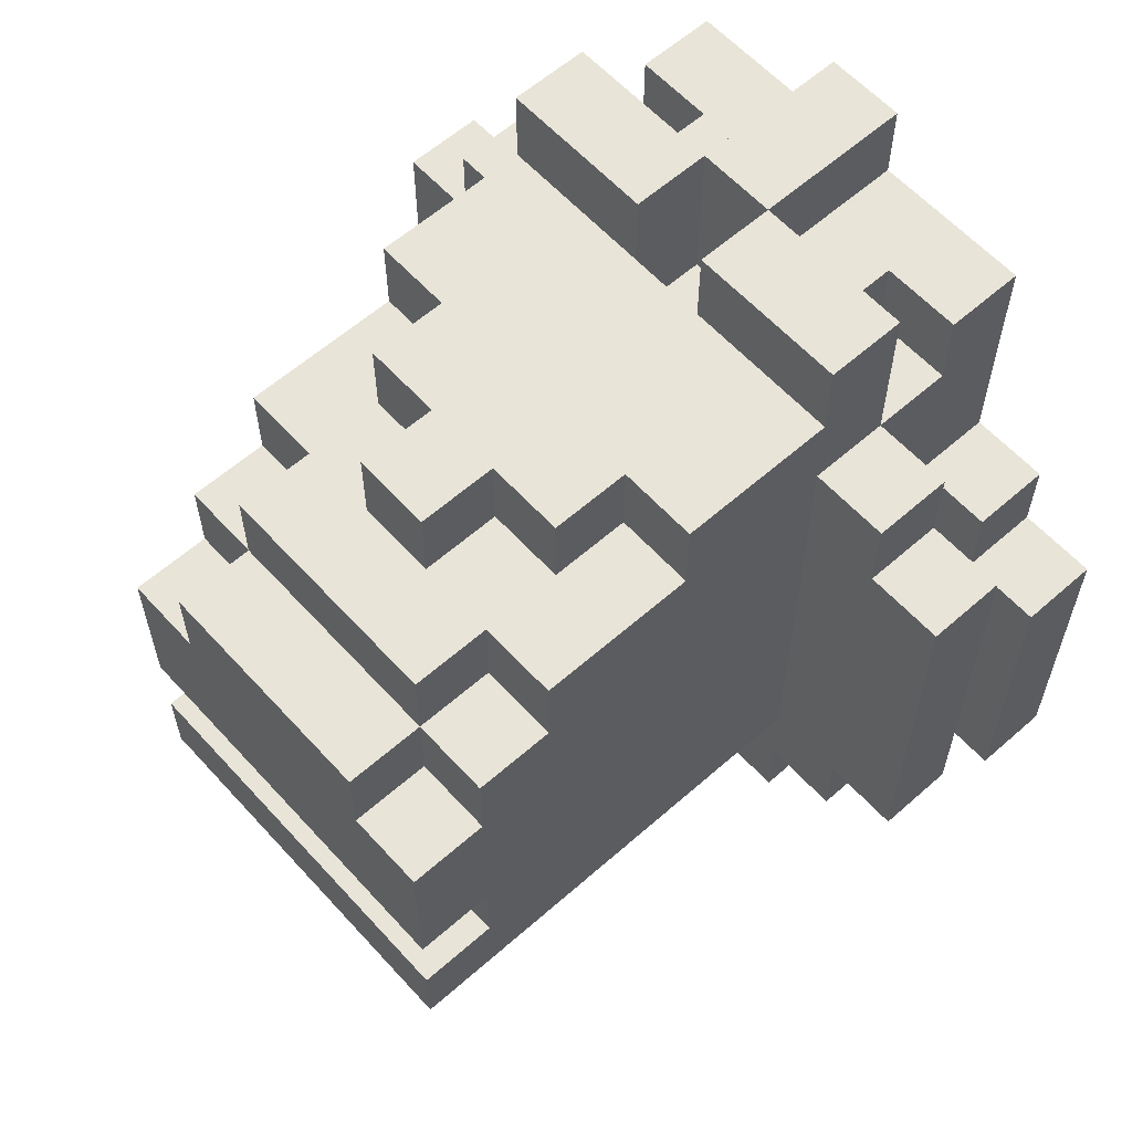
<metadata>
{"format":"obj","ext":"obj","renderer":"f3d","projection":"perspective","resolution":1024,"background":"white","views":[{"elev":60.2,"azim":-132.0,"up":"+Y"}]}
</metadata>
<code>
o
v -0.3 1.2 -0.9
v -0.3 1.2 -1
v -0.3 1.3 -1.1
v -0.3 1.3 -1.2
v -0.3 1.6 -0.9
v -0.3 1.6 -1
v -0.3 1.8 -1.1
v -0.3 1.8 -1.2
v -0.2 1.1 -0.9
v -0.2 1.1 -1
v -0.2 1.2 -0.9
v -0.2 1.2 -1
v -0.2 1.2 -1.1
v -0.2 1.2 -1.2
v -0.2 1.3 -1.1
v -0.2 1.3 -1.2
v -0.2 1.6 -0.9
v -0.2 1.6 -1
v -0.2 1.7 -0.9
v -0.2 1.7 -1
v -0.2 1.8 -1.1
v -0.2 1.8 -1.2
v -0.2 1.9 -1.1
v -0.2 1.9 -1.2
v -0.1 1 -0.9
v -0.1 1 -1
v -0.1 1.1 -0.9
v -0.1 1.1 -1
v -0.1 1.1 -1.1
v -0.1 1.1 -1.2
v -0.1 1.2 -1
v -0.1 1.2 -1.1
v -0.1 1.2 -1.2
v -0.1 1.3 -1.2
v -0.1 1.3 -1.8
v -0.1 1.4 -1.6
v -0.1 1.4 -1.7
v -0.1 1.4 -1.8
v -0.1 1.5 -1.6
v -0.1 1.5 -1.7
v -0.1 1.5 -1.8
v -0.1 1.6 -1.3
v -0.1 1.6 -1.4
v -0.1 1.6 -1.5
v -0.1 1.7 -0.9
v -0.1 1.7 -1
v -0.1 1.7 -1.1
v -0.1 1.7 -1.3
v -0.1 1.7 -1.4
v -0.1 1.7 -1.7
v -0.1 1.7 -1.8
v -0.1 1.8 -0.9
v -0.1 1.8 -1
v -0.1 1.8 -1.2
v -0.1 1.8 -1.3
v -0.1 1.8 -1.5
v -0.1 1.8 -1.6
v -0.1 1.8 -1.7
v -0.1 1.9 -1
v -0.1 1.9 -1.1
v -0.1 1.9 -1.2
v -0.1 1.9 -1.4
v -0.1 1.9 -1.5
v -0.1 1.9 -1.6
v -0.1 2 -0.9
v -0.1 2 -1
v -0.1 2 -1.2
v -0.1 2 -1.4
v -0.1 2.1 -1.1
v -0.1 2.1 -1.2
v 0 1 -1.1
v 0 1 -1.2
v 0 1.1 -1.1
v 0 1.1 -1.2
v 0 1.7 -1.7
v 0 1.7 -1.8
v 0 1.8 -1.6
v 0 1.8 -1.7
v 0 1.8 -1.8
v 0 1.9 -1
v 0 1.9 -1.1
v 0 1.9 -1.4
v 0 1.9 -1.5
v 0 1.9 -1.6
v 0 1.9 -1.7
v 0 2 -1
v 0 2 -1.1
v 0 2 -1.4
v 0 2 -1.5
v 0.1 1.9 -1.5
v 0.1 1.9 -1.6
v 0.1 2 -0.9
v 0.1 2 -1.1
v 0.1 2 -1.5
v 0.1 2 -1.6
v 0.1 2.1 -0.9
v 0.1 2.1 -1.1
v 0.2 1 -1.1
v 0.2 1 -1.2
v 0.2 1.2 -1.1
v 0.2 1.3 -1.1
v 0.2 1.3 -1.2
v 0.2 1.9 -1.1
v 0.2 1.9 -1.2
v 0.2 2 -1.2
v 0.2 2.1 -1.1
v 0.2 2.1 -1.2
v 0.1 1 -1.1
v 0.1 1 -1.2
v 0.1 1.2 -1.1
v 0.1 1.3 -1.1
v 0.1 1.3 -1.2
v 0.1 1.9 -1.1
v 0.1 1.9 -1.2
v 0.1 2 -1.2
v 0.1 2.1 -1.1
v 0.1 2.1 -1.2
v 0.2 1.9 -1.5
v 0.2 1.9 -1.6
v 0.2 2 -0.9
v 0.2 2 -1.1
v 0.2 2 -1.5
v 0.2 2 -1.6
v 0.2 2.1 -0.9
v 0.2 2.1 -1.1
v 0.3 1 -1.1
v 0.3 1 -1.2
v 0.3 1.1 -1.1
v 0.3 1.1 -1.2
v 0.3 1.7 -1.7
v 0.3 1.7 -1.8
v 0.3 1.8 -1.6
v 0.3 1.8 -1.7
v 0.3 1.8 -1.8
v 0.3 1.9 -1
v 0.3 1.9 -1.1
v 0.3 1.9 -1.4
v 0.3 1.9 -1.5
v 0.3 1.9 -1.6
v 0.3 1.9 -1.7
v 0.3 2 -1
v 0.3 2 -1.1
v 0.3 2 -1.4
v 0.3 2 -1.5
v 0.4 1 -0.9
v 0.4 1 -1
v 0.4 1.1 -0.9
v 0.4 1.1 -1
v 0.4 1.1 -1.1
v 0.4 1.1 -1.2
v 0.4 1.2 -1
v 0.4 1.2 -1.1
v 0.4 1.2 -1.2
v 0.4 1.3 -1.2
v 0.4 1.3 -1.8
v 0.4 1.4 -1.6
v 0.4 1.4 -1.7
v 0.4 1.4 -1.8
v 0.4 1.5 -1.6
v 0.4 1.5 -1.7
v 0.4 1.5 -1.8
v 0.4 1.6 -1.3
v 0.4 1.6 -1.4
v 0.4 1.6 -1.5
v 0.4 1.7 -0.9
v 0.4 1.7 -1
v 0.4 1.7 -1.1
v 0.4 1.7 -1.3
v 0.4 1.7 -1.4
v 0.4 1.7 -1.7
v 0.4 1.7 -1.8
v 0.4 1.8 -0.9
v 0.4 1.8 -1
v 0.4 1.8 -1.2
v 0.4 1.8 -1.3
v 0.4 1.8 -1.5
v 0.4 1.8 -1.6
v 0.4 1.8 -1.7
v 0.4 1.9 -1
v 0.4 1.9 -1.1
v 0.4 1.9 -1.2
v 0.4 1.9 -1.4
v 0.4 1.9 -1.5
v 0.4 1.9 -1.6
v 0.4 2 -0.9
v 0.4 2 -1
v 0.4 2 -1.2
v 0.4 2 -1.4
v 0.4 2.1 -1.1
v 0.4 2.1 -1.2
v 0.5 1.1 -0.9
v 0.5 1.1 -1
v 0.5 1.2 -0.9
v 0.5 1.2 -1
v 0.5 1.2 -1.1
v 0.5 1.2 -1.2
v 0.5 1.3 -1.1
v 0.5 1.3 -1.2
v 0.5 1.6 -0.9
v 0.5 1.6 -1
v 0.5 1.7 -0.9
v 0.5 1.7 -1
v 0.5 1.8 -1.1
v 0.5 1.8 -1.2
v 0.5 1.9 -1.1
v 0.5 1.9 -1.2
v 0.6 1.2 -0.9
v 0.6 1.2 -1
v 0.6 1.3 -1.1
v 0.6 1.3 -1.2
v 0.6 1.6 -0.9
v 0.6 1.6 -1
v 0.6 1.8 -1.1
v 0.6 1.8 -1.2
v -0.3 1.2 -0.9
v -0.3 1.6 -0.9
v -0.2 1.1 -0.9
v -0.2 1.2 -0.9
v -0.2 1.6 -0.9
v -0.2 1.7 -0.9
v -0.1 1 -0.9
v -0.1 1.1 -0.9
v -0.1 1.7 -0.9
v -0.1 1.8 -0.9
v -0.1 2 -0.9
v 0 1.8 -0.9
v 0 2 -0.9
v 0.1 1.8 -0.9
v 0.1 1.9 -0.9
v 0.1 2 -0.9
v 0.1 2.1 -0.9
v 0.2 2 -0.9
v 0.2 2.1 -0.9
v 0.3 1.8 -0.9
v 0.3 1.9 -0.9
v 0.3 2 -0.9
v 0.4 1 -0.9
v 0.4 1.1 -0.9
v 0.4 1.7 -0.9
v 0.4 1.8 -0.9
v 0.4 2 -0.9
v 0.5 1.1 -0.9
v 0.5 1.2 -0.9
v 0.5 1.6 -0.9
v 0.5 1.7 -0.9
v 0.6 1.2 -0.9
v 0.6 1.6 -0.9
v -0.3 1.3 -1.1
v -0.3 1.8 -1.1
v -0.2 1.2 -1.1
v -0.2 1.3 -1.1
v -0.2 1.8 -1.1
v -0.2 1.9 -1.1
v -0.1 1.1 -1.1
v -0.1 1.2 -1.1
v -0.1 1.7 -1.1
v -0.1 1.9 -1.1
v -0.1 2.1 -1.1
v 0 1 -1.1
v 0 1.1 -1.1
v 0 1.9 -1.1
v 0 2 -1.1
v 0.1 1 -1.1
v 0.1 1.2 -1.1
v 0.1 2 -1.1
v 0.1 2.1 -1.1
v 0.2 1 -1.1
v 0.2 1.2 -1.1
v 0.2 2 -1.1
v 0.2 2.1 -1.1
v 0.3 1 -1.1
v 0.3 1.1 -1.1
v 0.3 1.9 -1.1
v 0.3 2 -1.1
v 0.4 1.1 -1.1
v 0.4 1.2 -1.1
v 0.4 1.7 -1.1
v 0.4 1.9 -1.1
v 0.4 2.1 -1.1
v 0.5 1.2 -1.1
v 0.5 1.3 -1.1
v 0.5 1.8 -1.1
v 0.5 1.9 -1.1
v 0.6 1.3 -1.1
v 0.6 1.8 -1.1
v 0.1 1.9 -1.2
v 0.1 2 -1.2
v 0.2 1.9 -1.2
v 0.2 2 -1.2
v -0.3 1.2 -1
v -0.3 1.6 -1
v -0.2 1.1 -1
v -0.2 1.2 -1
v -0.2 1.6 -1
v -0.2 1.7 -1
v -0.1 1 -1
v -0.1 1.1 -1
v -0.1 1.2 -1
v -0.1 1.7 -1
v -0.1 1.9 -1
v -0.1 2 -1
v 0 1.9 -1
v 0 2 -1
v 0.3 1.9 -1
v 0.3 2 -1
v 0.4 1 -1
v 0.4 1.1 -1
v 0.4 1.2 -1
v 0.4 1.7 -1
v 0.4 1.9 -1
v 0.4 2 -1
v 0.5 1.1 -1
v 0.5 1.2 -1
v 0.5 1.6 -1
v 0.5 1.7 -1
v 0.6 1.2 -1
v 0.6 1.6 -1
v 0.1 1.2 -1.1
v 0.1 1.3 -1.1
v 0.1 1.9 -1.1
v 0.1 2.1 -1.1
v 0.2 1.2 -1.1
v 0.2 1.3 -1.1
v 0.2 1.9 -1.1
v 0.2 2.1 -1.1
v -0.3 1.3 -1.2
v -0.3 1.8 -1.2
v -0.2 1.2 -1.2
v -0.2 1.3 -1.2
v -0.2 1.8 -1.2
v -0.2 1.9 -1.2
v -0.1 1.1 -1.2
v -0.1 1.2 -1.2
v -0.1 1.3 -1.2
v -0.1 1.8 -1.2
v -0.1 1.9 -1.2
v -0.1 2 -1.2
v -0.1 2.1 -1.2
v 0 1 -1.2
v 0 1.1 -1.2
v 0 1.3 -1.2
v 0.1 1 -1.2
v 0.1 1.3 -1.2
v 0.1 2 -1.2
v 0.1 2.1 -1.2
v 0.2 1 -1.2
v 0.2 1.3 -1.2
v 0.2 2 -1.2
v 0.2 2.1 -1.2
v 0.3 1 -1.2
v 0.3 1.1 -1.2
v 0.3 1.3 -1.2
v 0.4 1.1 -1.2
v 0.4 1.2 -1.2
v 0.4 1.3 -1.2
v 0.4 1.8 -1.2
v 0.4 1.9 -1.2
v 0.4 2 -1.2
v 0.4 2.1 -1.2
v 0.5 1.2 -1.2
v 0.5 1.3 -1.2
v 0.5 1.8 -1.2
v 0.5 1.9 -1.2
v 0.6 1.3 -1.2
v 0.6 1.8 -1.2
v -0.1 1.9 -1.4
v -0.1 2 -1.4
v 0 1.9 -1.4
v 0 2 -1.4
v 0.3 1.9 -1.4
v 0.3 2 -1.4
v 0.4 1.9 -1.4
v 0.4 2 -1.4
v 0 1.9 -1.5
v 0 2 -1.5
v 0.1 1.9 -1.5
v 0.1 2 -1.5
v 0.2 1.9 -1.5
v 0.2 2 -1.5
v 0.3 1.9 -1.5
v 0.3 2 -1.5
v -0.1 1.8 -1.6
v -0.1 1.9 -1.6
v 0 1.8 -1.6
v 0 1.9 -1.6
v 0.1 1.9 -1.6
v 0.1 2 -1.6
v 0.2 1.9 -1.6
v 0.2 2 -1.6
v 0.3 1.8 -1.6
v 0.3 1.9 -1.6
v 0.4 1.8 -1.6
v 0.4 1.9 -1.6
v -0.1 1.4 -1.7
v -0.1 1.5 -1.7
v -0.1 1.7 -1.7
v -0.1 1.8 -1.7
v 0 1.7 -1.7
v 0 1.8 -1.7
v 0 1.9 -1.7
v 0.1 1.5 -1.7
v 0.2 1.5 -1.7
v 0.3 1.7 -1.7
v 0.3 1.8 -1.7
v 0.3 1.9 -1.7
v 0.4 1.4 -1.7
v 0.4 1.5 -1.7
v 0.4 1.7 -1.7
v 0.4 1.8 -1.7
v -0.1 1.3 -1.8
v -0.1 1.4 -1.8
v -0.1 1.5 -1.8
v -0.1 1.7 -1.8
v 0 1.6 -1.8
v 0 1.7 -1.8
v 0 1.8 -1.8
v 0.1 1.5 -1.8
v 0.1 1.6 -1.8
v 0.1 1.7 -1.8
v 0.2 1.5 -1.8
v 0.2 1.6 -1.8
v 0.2 1.7 -1.8
v 0.3 1.6 -1.8
v 0.3 1.7 -1.8
v 0.3 1.8 -1.8
v 0.4 1.3 -1.8
v 0.4 1.4 -1.8
v 0.4 1.5 -1.8
v 0.4 1.7 -1.8
v -0.1 1 -0.9
v 0.4 1 -0.9
v -0.1 1 -1
v 0.4 1 -1
v 0 1 -1.1
v 0.1 1 -1.1
v 0.2 1 -1.1
v 0.3 1 -1.1
v 0 1 -1.2
v 0.1 1 -1.2
v 0.2 1 -1.2
v 0.3 1 -1.2
v -0.2 1.1 -0.9
v -0.1 1.1 -0.9
v 0.4 1.1 -0.9
v 0.5 1.1 -0.9
v -0.2 1.1 -1
v -0.1 1.1 -1
v 0.4 1.1 -1
v 0.5 1.1 -1
v -0.1 1.1 -1.1
v 0 1.1 -1.1
v 0.3 1.1 -1.1
v 0.4 1.1 -1.1
v -0.1 1.1 -1.2
v 0 1.1 -1.2
v 0.3 1.1 -1.2
v 0.4 1.1 -1.2
v -0.3 1.2 -0.9
v -0.2 1.2 -0.9
v 0.5 1.2 -0.9
v 0.6 1.2 -0.9
v -0.3 1.2 -1
v -0.2 1.2 -1
v -0.1 1.2 -1
v 0.4 1.2 -1
v 0.5 1.2 -1
v 0.6 1.2 -1
v -0.2 1.2 -1.1
v -0.1 1.2 -1.1
v 0.1 1.2 -1.1
v 0.2 1.2 -1.1
v 0.4 1.2 -1.1
v 0.5 1.2 -1.1
v -0.2 1.2 -1.2
v -0.1 1.2 -1.2
v 0.4 1.2 -1.2
v 0.5 1.2 -1.2
v -0.3 1.3 -1.1
v -0.2 1.3 -1.1
v 0.1 1.3 -1.1
v 0.2 1.3 -1.1
v 0.5 1.3 -1.1
v 0.6 1.3 -1.1
v -0.3 1.3 -1.2
v -0.2 1.3 -1.2
v -0.1 1.3 -1.2
v 0 1.3 -1.2
v 0.1 1.3 -1.2
v 0.2 1.3 -1.2
v 0.3 1.3 -1.2
v 0.4 1.3 -1.2
v 0.5 1.3 -1.2
v 0.6 1.3 -1.2
v 0 1.3 -1.5
v 0.3 1.3 -1.5
v -0.1 1.3 -1.8
v 0.4 1.3 -1.8
v -0.1 1.5 -1.7
v 0.1 1.5 -1.7
v 0.2 1.5 -1.7
v 0.4 1.5 -1.7
v -0.1 1.5 -1.8
v 0.1 1.5 -1.8
v 0.2 1.5 -1.8
v 0.4 1.5 -1.8
v -0.1 1.4 -1.7
v 0.4 1.4 -1.7
v -0.1 1.4 -1.8
v 0.4 1.4 -1.8
v -0.3 1.6 -0.9
v -0.2 1.6 -0.9
v 0.5 1.6 -0.9
v 0.6 1.6 -0.9
v -0.3 1.6 -1
v -0.2 1.6 -1
v 0.5 1.6 -1
v 0.6 1.6 -1
v -0.2 1.7 -0.9
v -0.1 1.7 -0.9
v 0.4 1.7 -0.9
v 0.5 1.7 -0.9
v -0.2 1.7 -1
v -0.1 1.7 -1
v 0.4 1.7 -1
v 0.5 1.7 -1
v -0.1 1.7 -1.7
v 0 1.7 -1.7
v 0.3 1.7 -1.7
v 0.4 1.7 -1.7
v -0.1 1.7 -1.8
v 0 1.7 -1.8
v 0.3 1.7 -1.8
v 0.4 1.7 -1.8
v -0.3 1.8 -1.1
v -0.2 1.8 -1.1
v 0.5 1.8 -1.1
v 0.6 1.8 -1.1
v -0.3 1.8 -1.2
v -0.2 1.8 -1.2
v 0.5 1.8 -1.2
v 0.6 1.8 -1.2
v -0.1 1.8 -1.6
v 0 1.8 -1.6
v 0.3 1.8 -1.6
v 0.4 1.8 -1.6
v -0.1 1.8 -1.7
v 0 1.8 -1.7
v 0.3 1.8 -1.7
v 0.4 1.8 -1.7
v 0 1.8 -1.8
v 0.3 1.8 -1.8
v -0.1 1.9 -1
v 0 1.9 -1
v 0.3 1.9 -1
v 0.4 1.9 -1
v -0.2 1.9 -1.1
v -0.1 1.9 -1.1
v 0 1.9 -1.1
v 0.1 1.9 -1.1
v 0.2 1.9 -1.1
v 0.3 1.9 -1.1
v 0.4 1.9 -1.1
v 0.5 1.9 -1.1
v -0.2 1.9 -1.2
v -0.1 1.9 -1.2
v 0.1 1.9 -1.2
v 0.2 1.9 -1.2
v 0.4 1.9 -1.2
v 0.5 1.9 -1.2
v -0.1 1.9 -1.4
v 0 1.9 -1.4
v 0.3 1.9 -1.4
v 0.4 1.9 -1.4
v -0.1 1.9 -1.5
v 0 1.9 -1.5
v 0.1 1.9 -1.5
v 0.2 1.9 -1.5
v 0.3 1.9 -1.5
v 0.4 1.9 -1.5
v -0.1 1.9 -1.6
v 0 1.9 -1.6
v 0.1 1.9 -1.6
v 0.2 1.9 -1.6
v 0.3 1.9 -1.6
v 0.4 1.9 -1.6
v 0 1.9 -1.7
v 0.3 1.9 -1.7
v -0.1 2 -0.9
v 0 2 -0.9
v 0.1 2 -0.9
v 0.2 2 -0.9
v 0.3 2 -0.9
v 0.4 2 -0.9
v -0.1 2 -1
v 0 2 -1
v 0.3 2 -1
v 0.4 2 -1
v 0 2 -1.1
v 0.1 2 -1.1
v 0.2 2 -1.1
v 0.3 2 -1.1
v -0.1 2 -1.2
v 0.1 2 -1.2
v 0.2 2 -1.2
v 0.4 2 -1.2
v 0.1 2 -1.3
v 0.2 2 -1.3
v -0.1 2 -1.4
v 0 2 -1.4
v 0.3 2 -1.4
v 0.4 2 -1.4
v 0 2 -1.5
v 0.1 2 -1.5
v 0.2 2 -1.5
v 0.3 2 -1.5
v 0.1 2 -1.6
v 0.2 2 -1.6
v 0.1 2.1 -0.9
v 0.2 2.1 -0.9
v -0.1 2.1 -1.1
v 0.1 2.1 -1.1
v 0.2 2.1 -1.1
v 0.4 2.1 -1.1
v -0.1 2.1 -1.2
v 0.1 2.1 -1.2
v 0.2 2.1 -1.2
v 0.4 2.1 -1.2
f 5 2 1
f 6 2 5
f 7 4 3
f 8 4 7
f 11 10 9
f 12 10 11
f 15 14 13
f 16 14 15
f 19 18 17
f 20 18 19
f 23 22 21
f 24 22 23
f 27 26 25
f 28 26 27
f 32 30 29
f 33 30 32
f 36 35 34
f 37 35 36
f 38 35 37
f 39 36 34
f 39 37 36
f 40 37 39
f 42 39 34
f 42 41 40
f 42 40 39
f 43 41 42
f 44 41 43
f 46 32 31
f 47 32 46
f 48 42 34
f 48 43 42
f 49 44 43
f 49 43 48
f 50 41 44
f 51 41 50
f 52 46 45
f 53 47 46
f 53 46 52
f 54 48 34
f 55 49 48
f 55 48 54
f 56 44 49
f 56 49 55
f 56 50 44
f 57 50 56
f 58 50 57
f 59 47 53
f 59 53 52
f 60 47 59
f 61 55 54
f 61 56 55
f 62 56 61
f 63 57 56
f 63 56 62
f 64 57 63
f 65 59 52
f 66 59 65
f 67 62 61
f 67 61 60
f 68 62 67
f 69 67 60
f 70 67 69
f 73 72 71
f 74 72 73
f 78 76 75
f 79 76 78
f 84 78 77
f 85 78 84
f 86 81 80
f 87 81 86
f 88 83 82
f 89 83 88
f 94 91 90
f 95 91 94
f 96 93 92
f 97 93 96
f 100 99 98
f 101 99 100
f 102 99 101
f 105 104 103
f 106 105 103
f 107 105 106
f 108 109 110
f 110 109 111
f 111 109 112
f 113 114 115
f 113 115 116
f 116 115 117
f 118 119 122
f 122 119 123
f 120 121 124
f 124 121 125
f 126 127 128
f 128 127 129
f 130 131 133
f 133 131 134
f 132 133 139
f 139 133 140
f 135 136 141
f 141 136 142
f 137 138 143
f 143 138 144
f 145 146 147
f 147 146 148
f 149 150 152
f 152 150 153
f 154 155 156
f 156 155 157
f 157 155 158
f 154 156 159
f 156 157 159
f 159 157 160
f 154 159 162
f 160 161 162
f 159 160 162
f 162 161 163
f 163 161 164
f 151 152 166
f 166 152 167
f 154 162 168
f 162 163 168
f 163 164 169
f 168 163 169
f 164 161 170
f 170 161 171
f 165 166 172
f 166 167 173
f 172 166 173
f 154 168 174
f 168 169 175
f 174 168 175
f 169 164 176
f 175 169 176
f 164 170 176
f 176 170 177
f 177 170 178
f 173 167 179
f 172 173 179
f 179 167 180
f 174 175 181
f 175 176 181
f 181 176 182
f 176 177 183
f 182 176 183
f 183 177 184
f 172 179 185
f 185 179 186
f 181 182 187
f 180 181 187
f 187 182 188
f 180 187 189
f 189 187 190
f 191 192 193
f 193 192 194
f 195 196 197
f 197 196 198
f 199 200 201
f 201 200 202
f 203 204 205
f 205 204 206
f 207 208 211
f 211 208 212
f 209 210 213
f 213 210 214
f 218 216 215
f 219 216 218
f 222 218 217
f 222 220 219
f 222 219 218
f 223 220 222
f 226 222 221
f 226 225 224
f 226 224 223
f 226 223 222
f 227 225 226
f 228 226 221
f 228 227 226
f 229 227 228
f 230 227 229
f 232 230 229
f 232 231 230
f 233 231 232
f 234 229 228
f 234 228 221
f 235 232 229
f 235 229 234
f 236 232 235
f 237 234 221
f 238 234 237
f 239 234 238
f 240 235 234
f 240 234 239
f 240 236 235
f 241 236 240
f 242 239 238
f 243 239 242
f 244 239 243
f 245 239 244
f 246 244 243
f 247 244 246
f 251 249 248
f 252 249 251
f 255 251 250
f 255 253 252
f 255 252 251
f 256 253 255
f 257 253 256
f 260 255 254
f 261 258 257
f 262 258 261
f 263 260 259
f 264 255 260
f 264 260 263
f 265 258 262
f 266 258 265
f 271 268 267
f 272 268 271
f 274 270 269
f 275 268 272
f 276 268 275
f 278 274 273
f 279 270 274
f 279 274 278
f 280 277 276
f 280 278 277
f 281 278 280
f 282 278 281
f 283 278 282
f 284 282 281
f 285 282 284
f 288 287 286
f 289 287 288
f 290 291 293
f 293 291 294
f 292 293 297
f 294 295 297
f 293 294 297
f 297 295 298
f 298 295 299
f 300 301 302
f 302 301 303
f 296 297 306
f 297 298 306
f 306 298 307
f 307 298 308
f 304 305 310
f 310 305 311
f 308 309 312
f 307 308 312
f 312 309 313
f 313 309 314
f 314 309 315
f 313 314 316
f 316 314 317
f 318 319 322
f 322 319 323
f 320 321 324
f 324 321 325
f 326 327 329
f 329 327 330
f 328 329 333
f 330 331 333
f 329 330 333
f 333 331 334
f 334 331 335
f 335 331 336
f 332 333 340
f 333 334 340
f 340 334 341
f 339 340 342
f 340 341 342
f 342 341 343
f 337 338 344
f 344 338 345
f 346 347 350
f 350 347 351
f 351 347 352
f 351 352 353
f 353 352 354
f 354 352 355
f 348 349 358
f 358 349 359
f 356 357 360
f 354 355 360
f 355 356 360
f 360 357 361
f 361 357 362
f 362 357 363
f 361 362 364
f 364 362 365
f 366 367 368
f 368 367 369
f 370 371 372
f 372 371 373
f 374 375 376
f 376 375 377
f 378 379 380
f 380 379 381
f 382 383 384
f 384 383 385
f 386 387 388
f 388 387 389
f 390 391 392
f 392 391 393
f 396 397 398
f 398 397 399
f 394 395 401
f 394 401 402
f 399 400 404
f 404 400 405
f 394 402 406
f 406 402 407
f 403 404 408
f 408 404 409
f 412 413 414
f 414 413 415
f 412 414 417
f 414 415 418
f 417 414 418
f 415 416 419
f 418 415 419
f 417 418 420
f 418 419 421
f 420 418 421
f 419 416 422
f 421 419 422
f 420 421 423
f 421 422 423
f 422 416 424
f 423 422 424
f 424 416 425
f 410 411 426
f 426 411 427
f 420 423 428
f 423 424 428
f 428 424 429
f 432 431 430
f 433 431 432
f 438 435 434
f 439 435 438
f 440 437 436
f 441 437 440
f 446 443 442
f 447 443 446
f 448 445 444
f 449 445 448
f 454 451 450
f 455 451 454
f 456 453 452
f 457 453 456
f 462 459 458
f 463 459 462
f 466 461 460
f 467 461 466
f 469 465 464
f 470 465 469
f 471 465 470
f 472 465 471
f 474 469 468
f 475 469 474
f 476 473 472
f 477 473 476
f 484 479 478
f 485 479 484
f 488 481 480
f 489 481 488
f 492 483 482
f 493 483 492
f 494 487 486
f 494 488 487
f 494 490 489
f 494 489 488
f 495 491 490
f 495 490 494
f 496 494 486
f 496 495 494
f 497 491 495
f 497 495 496
f 502 499 498
f 503 500 499
f 503 499 502
f 504 501 500
f 504 500 503
f 505 501 504
f 506 507 508
f 508 507 509
f 510 511 514
f 514 511 515
f 512 513 516
f 516 513 517
f 518 519 522
f 522 519 523
f 520 521 524
f 524 521 525
f 526 527 530
f 530 527 531
f 528 529 532
f 532 529 533
f 534 535 538
f 538 535 539
f 536 537 540
f 540 537 541
f 542 543 546
f 546 543 547
f 544 545 548
f 548 545 549
f 547 548 550
f 550 548 551
f 552 553 557
f 557 553 558
f 554 555 561
f 561 555 562
f 556 557 564
f 564 557 565
f 559 560 566
f 566 560 567
f 562 563 568
f 568 563 569
f 570 571 574
f 574 571 575
f 572 573 578
f 578 573 579
f 575 576 580
f 574 575 580
f 580 576 581
f 581 576 582
f 578 579 583
f 577 578 583
f 583 579 584
f 584 579 585
f 581 582 586
f 583 584 586
f 582 583 586
f 586 584 587
f 588 589 594
f 589 590 595
f 594 589 595
f 592 593 596
f 591 592 596
f 596 593 597
f 595 590 598
f 598 590 599
f 591 596 600
f 600 596 601
f 603 604 606
f 602 603 606
f 604 605 607
f 606 604 607
f 602 606 608
f 606 607 608
f 608 607 609
f 607 605 610
f 609 607 610
f 610 605 611
f 609 610 612
f 612 610 613
f 613 610 614
f 614 610 615
f 613 614 616
f 616 614 617
f 618 619 621
f 621 619 622
f 620 621 624
f 624 621 625
f 622 623 626
f 626 623 627

</code>
